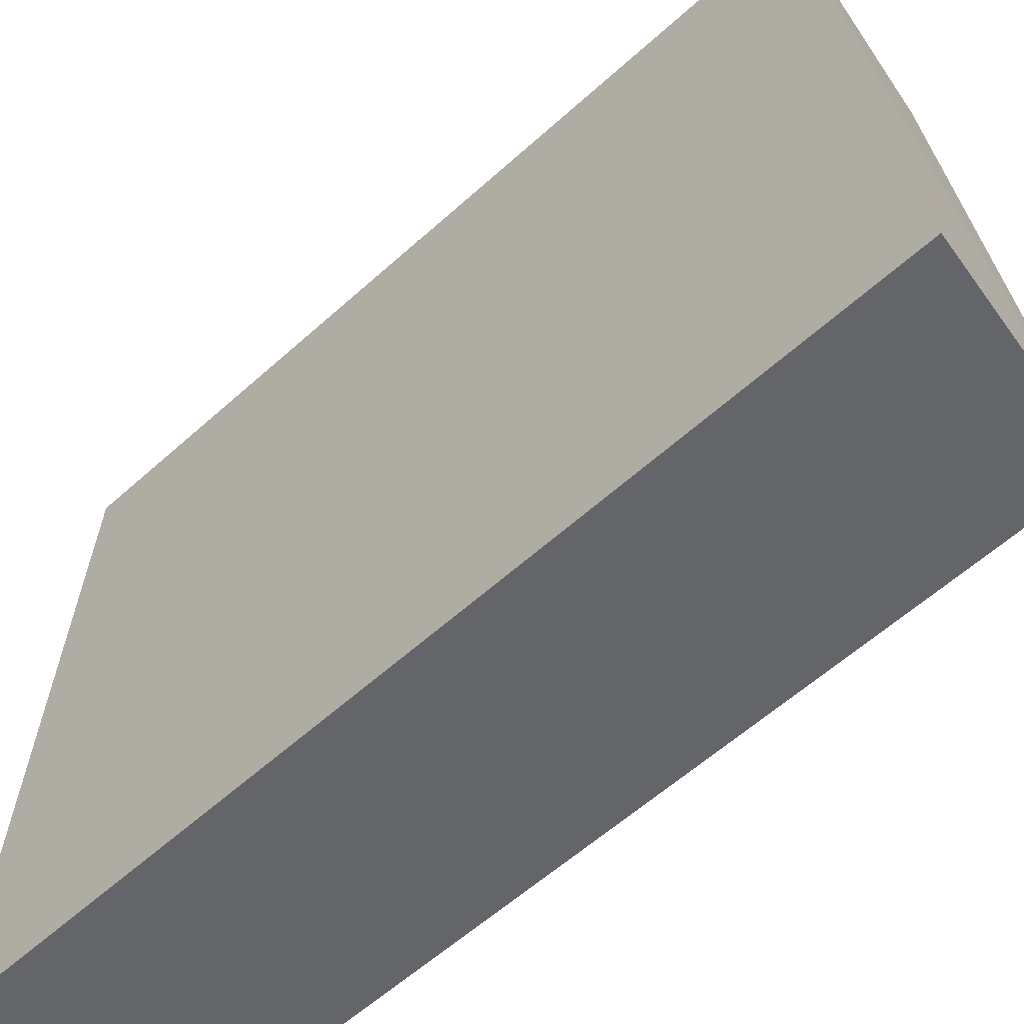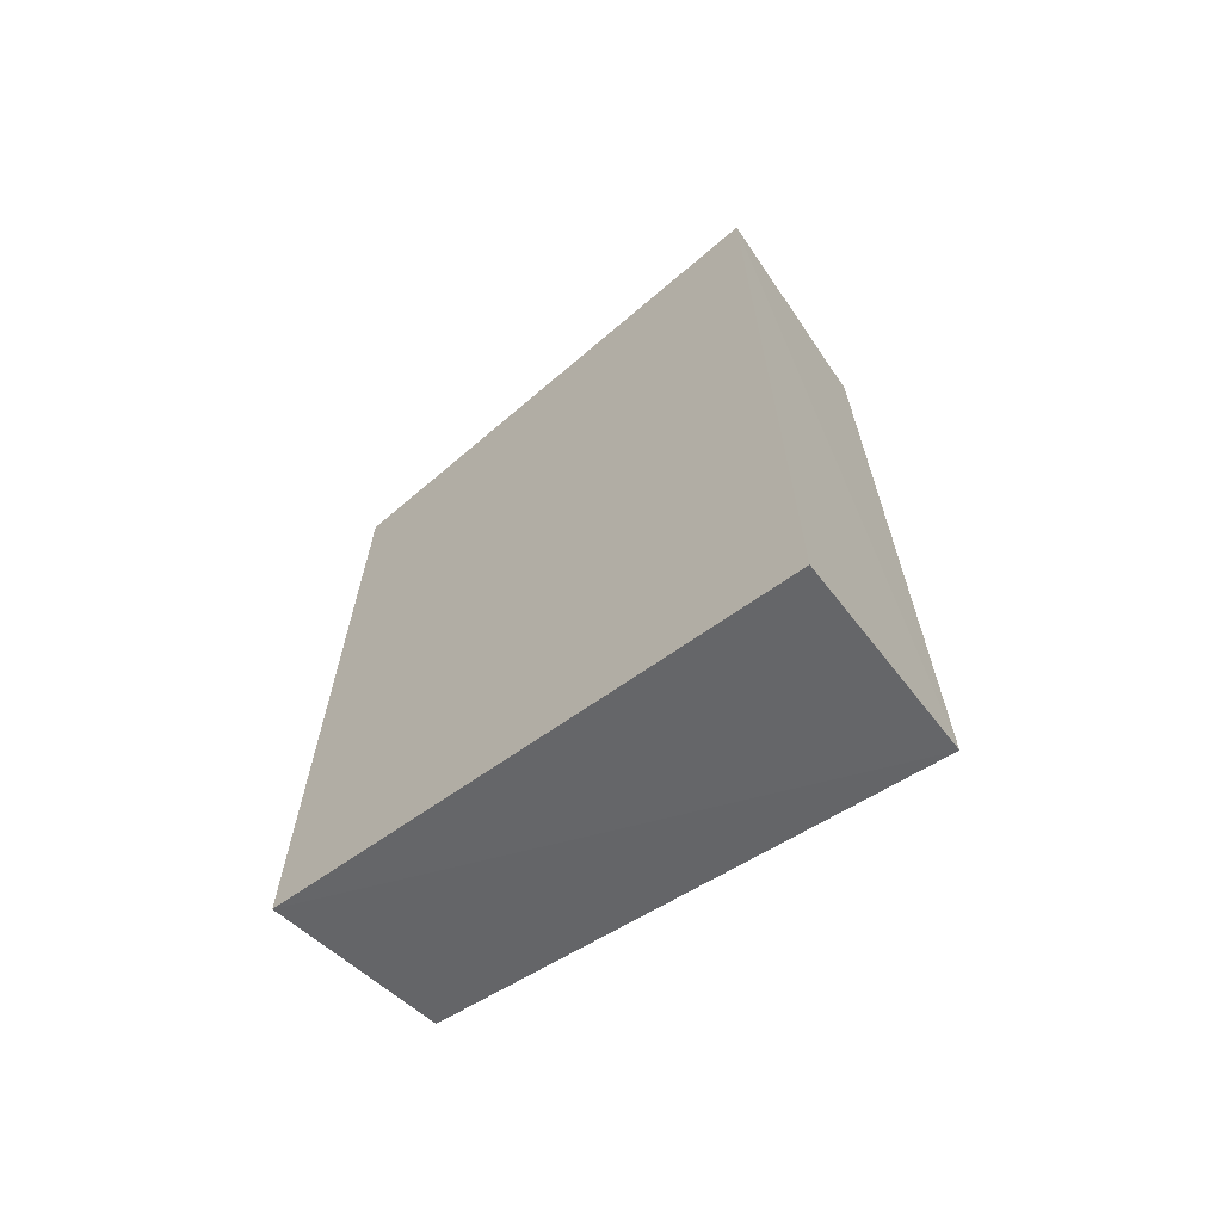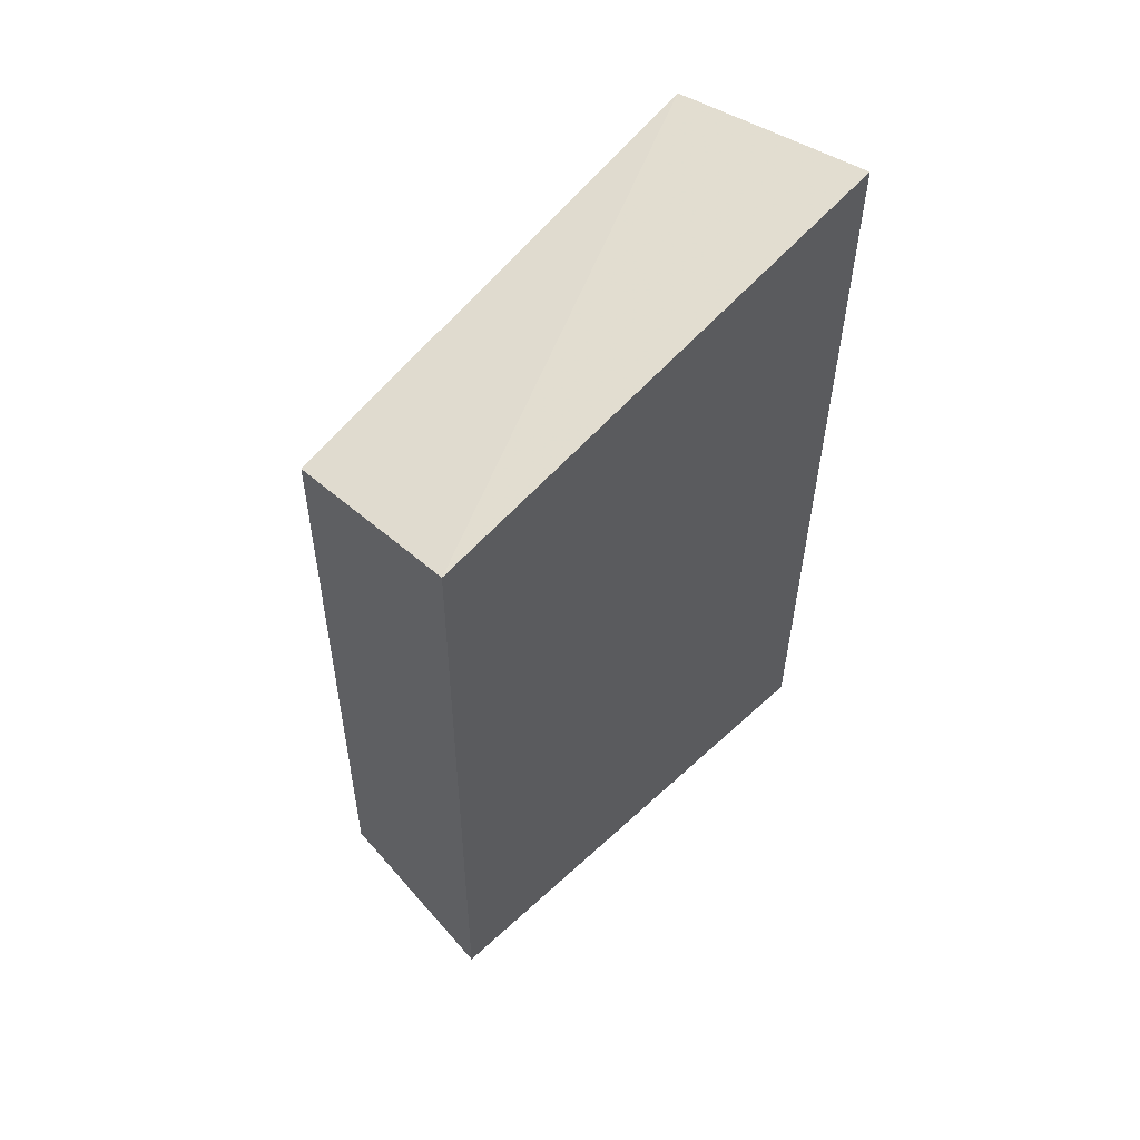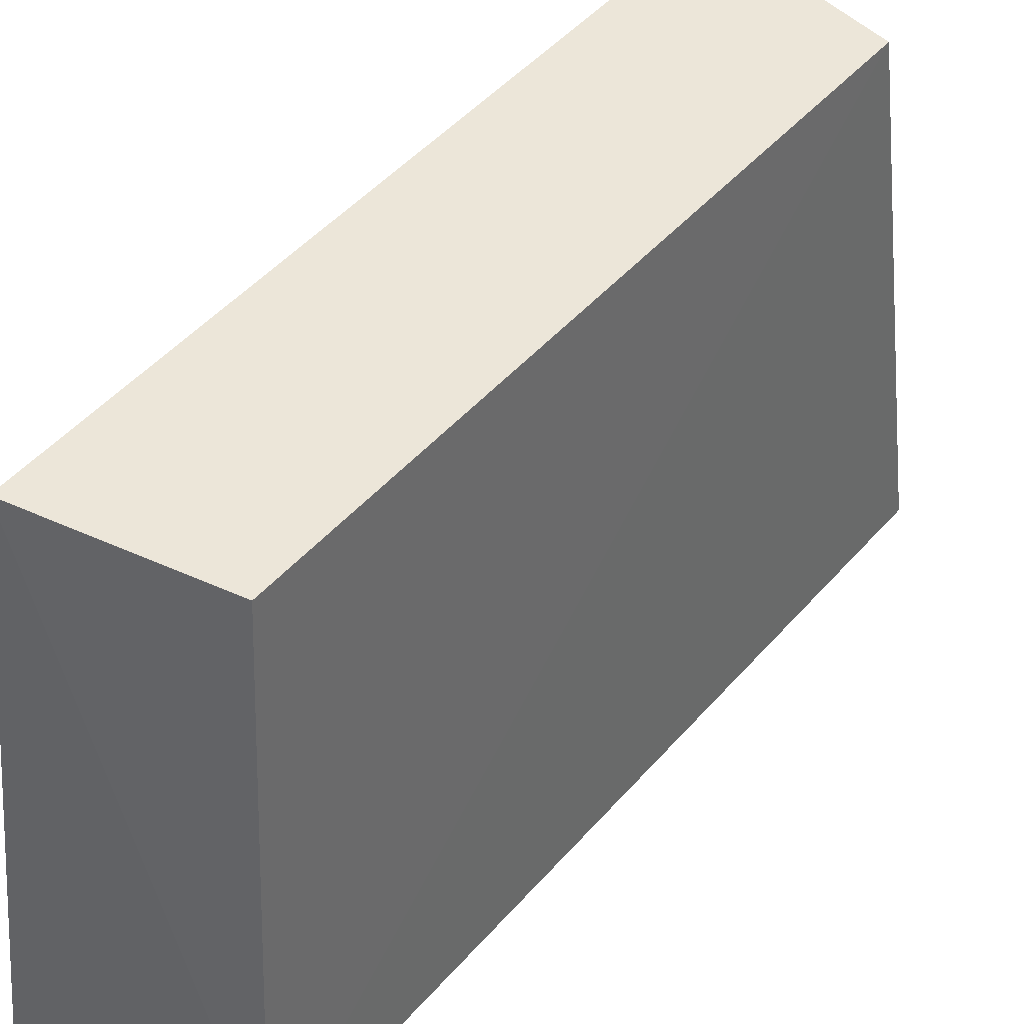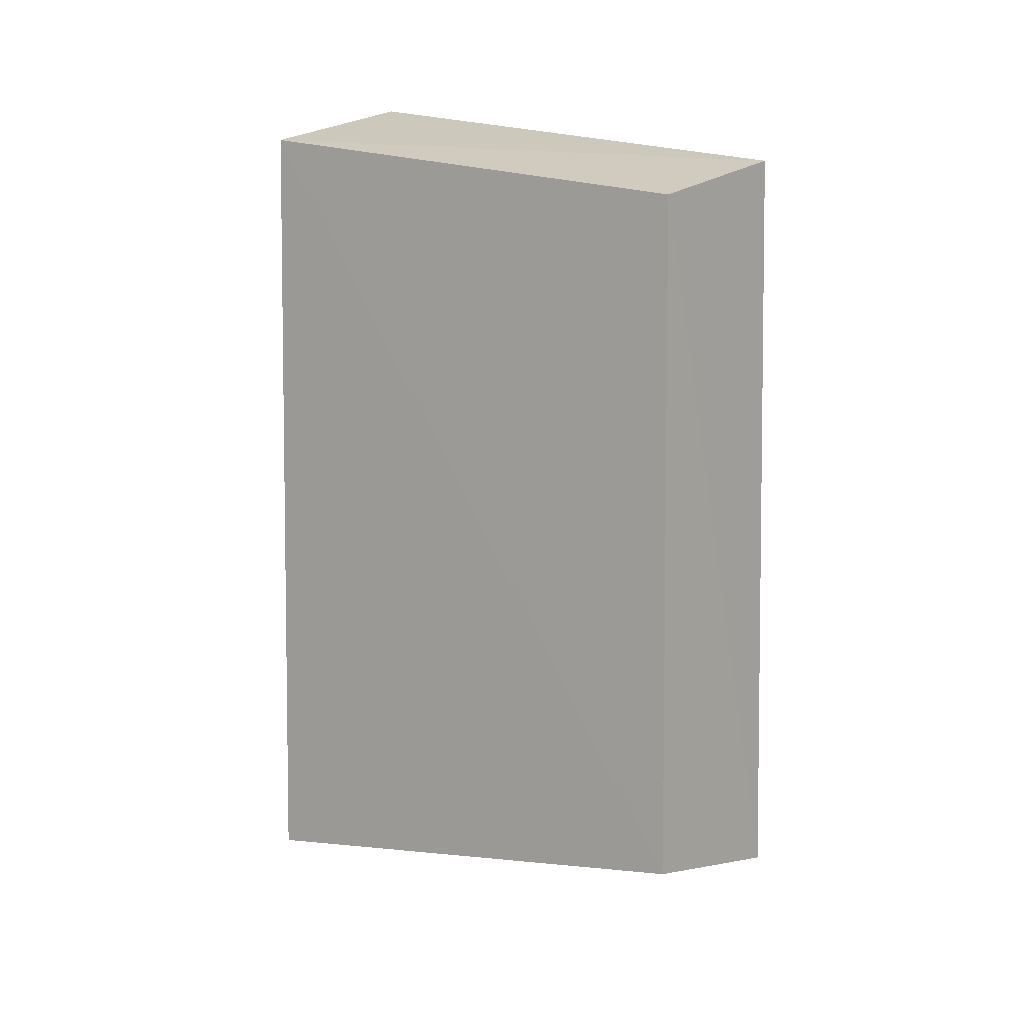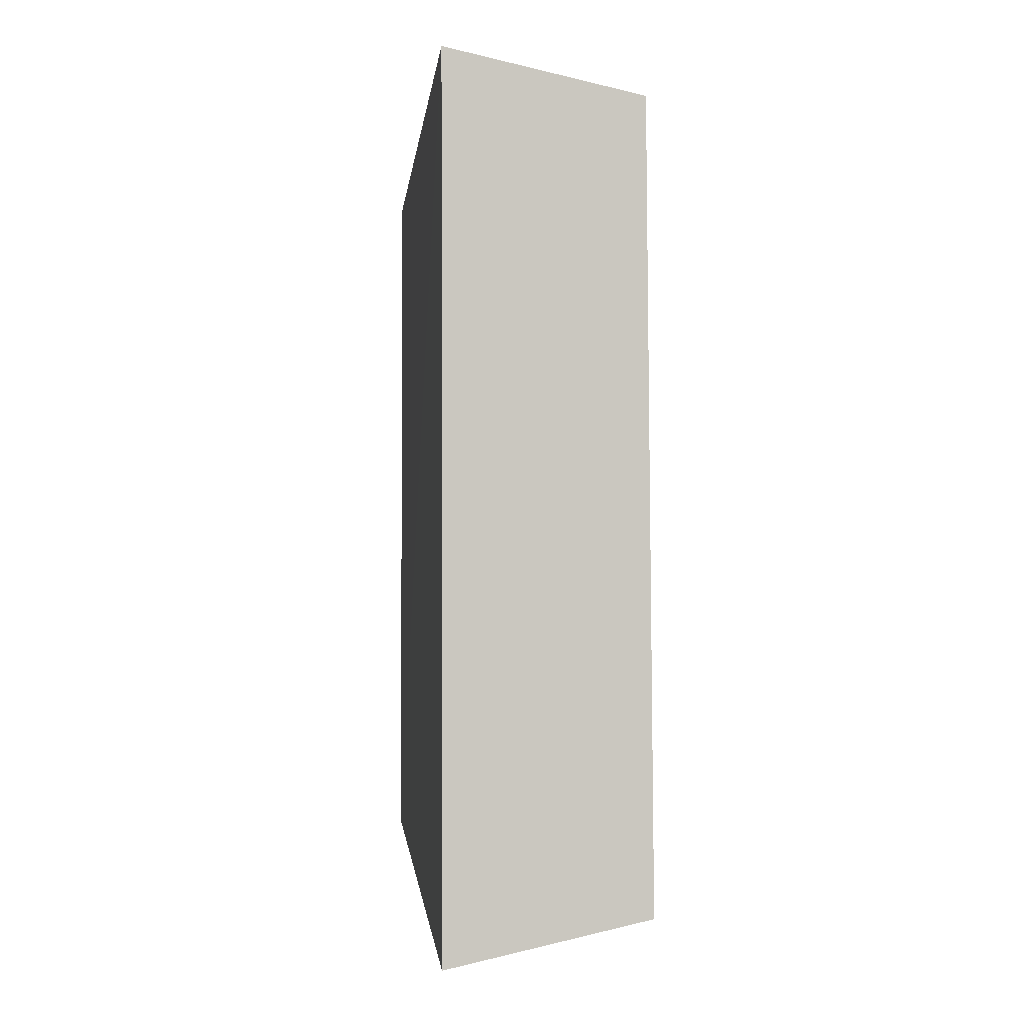
<metadata>
{"format":"obj","ext":"obj","renderer":"f3d","projection":"perspective","resolution":1024,"background":"white","views":[{"elev":-53.3,"azim":-45.3,"up":"+Y"},{"elev":-64.8,"azim":-51.2,"up":"+Z"},{"elev":57.3,"azim":-136.4,"up":"+Z"},{"elev":44.3,"azim":37.1,"up":"+Y"},{"elev":9.8,"azim":126.3,"up":"+Z"},{"elev":-1.5,"azim":-8.0,"up":"+Z"}]}
</metadata>
<code>
v 0.5427 -0.04821 0.2747
v 0.553 -0.07353 0.2759
v 0.552 -0.04822 0.2377
v 0.5427 -0.04765 0.236
v 0.5426 -0.07442 0.2324
v 0.5517 -0.04865 0.2729
v 0.5426 -0.07415 0.2779
v 0.5533 -0.07383 0.2345
f 6 3 4
f 6 4 1
f 6 1 2
f 6 2 3
f 7 2 1
f 7 1 4
f 7 4 5
f 8 3 2
f 8 7 5
f 8 2 7
f 8 5 4
f 8 4 3

</code>
